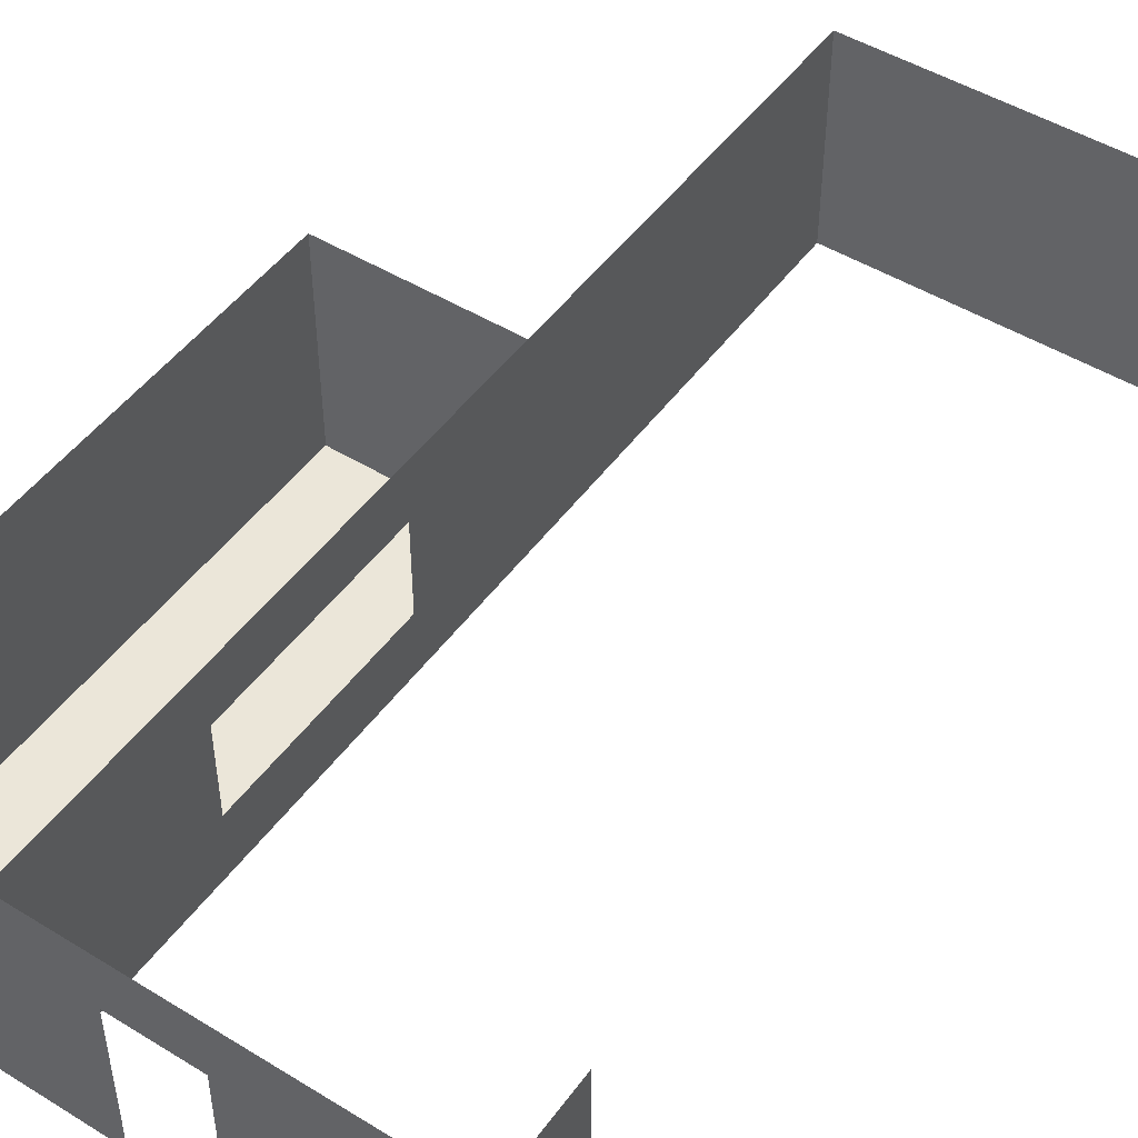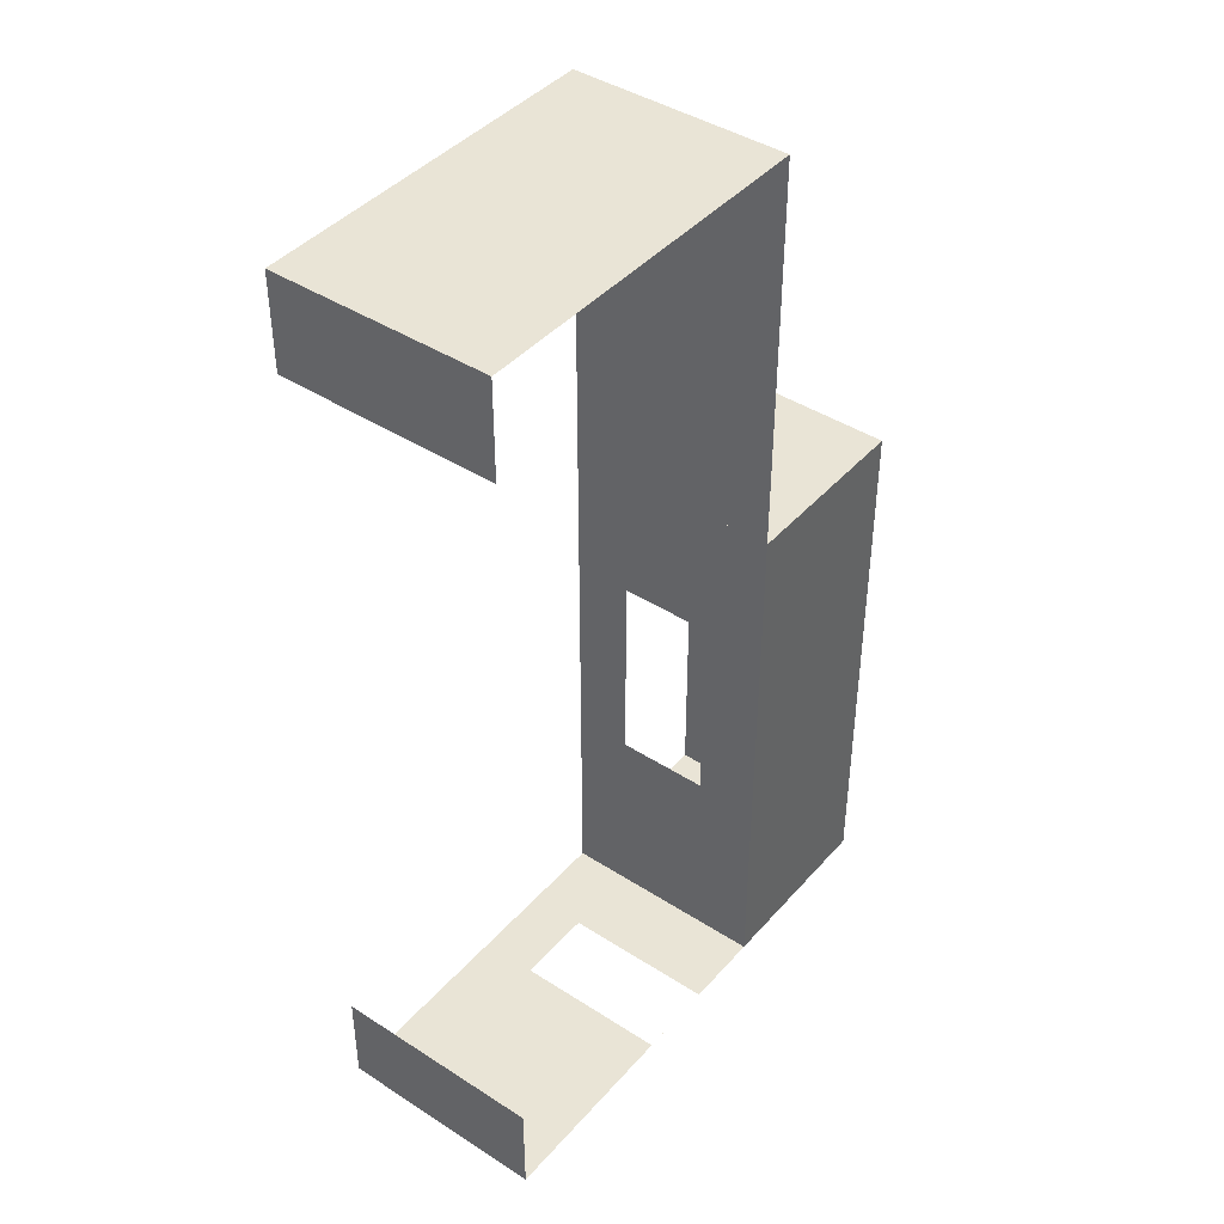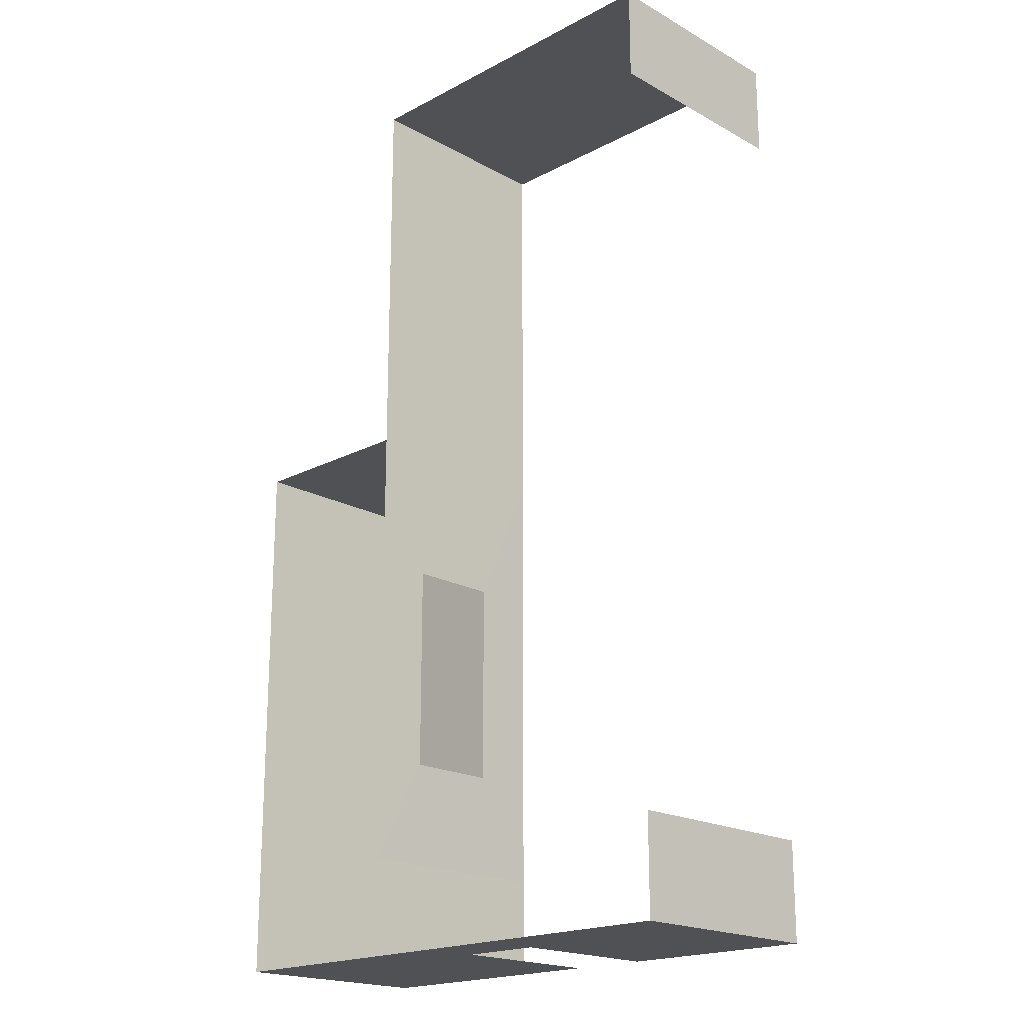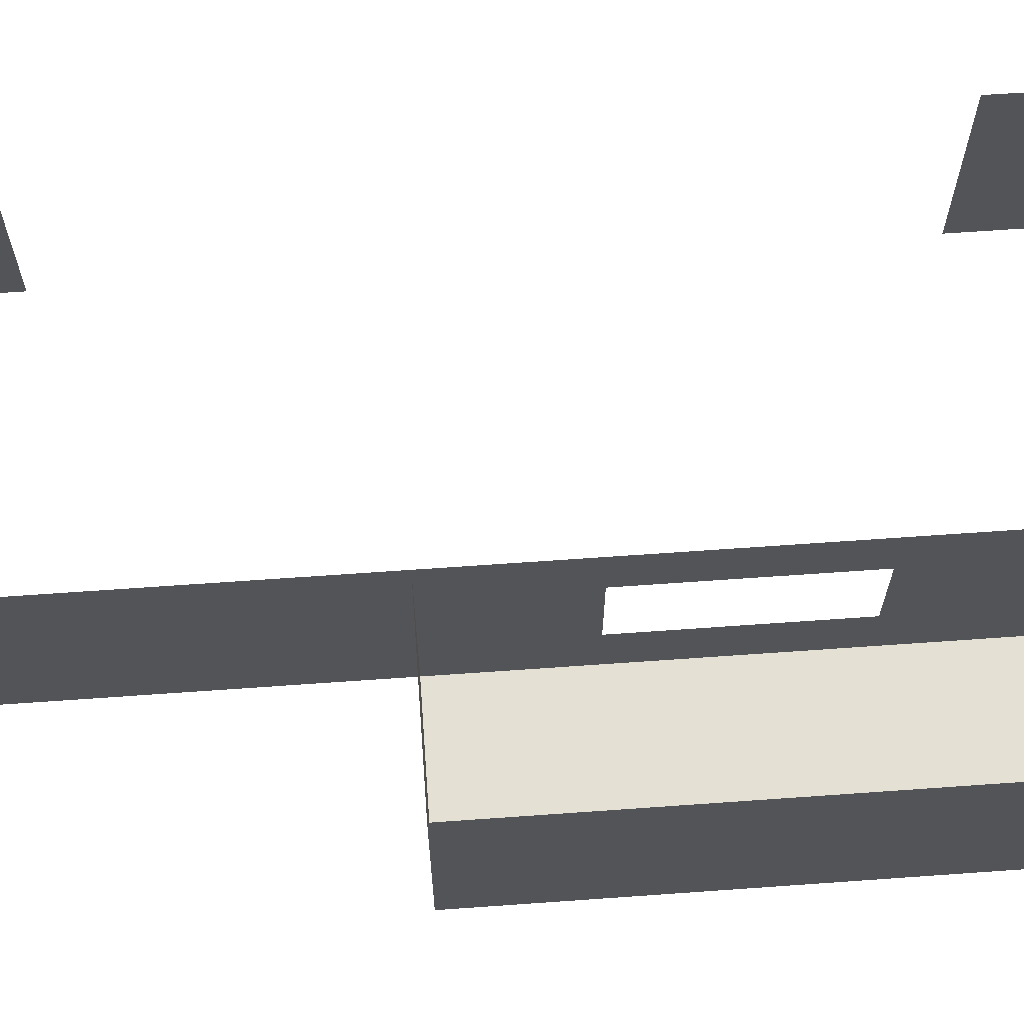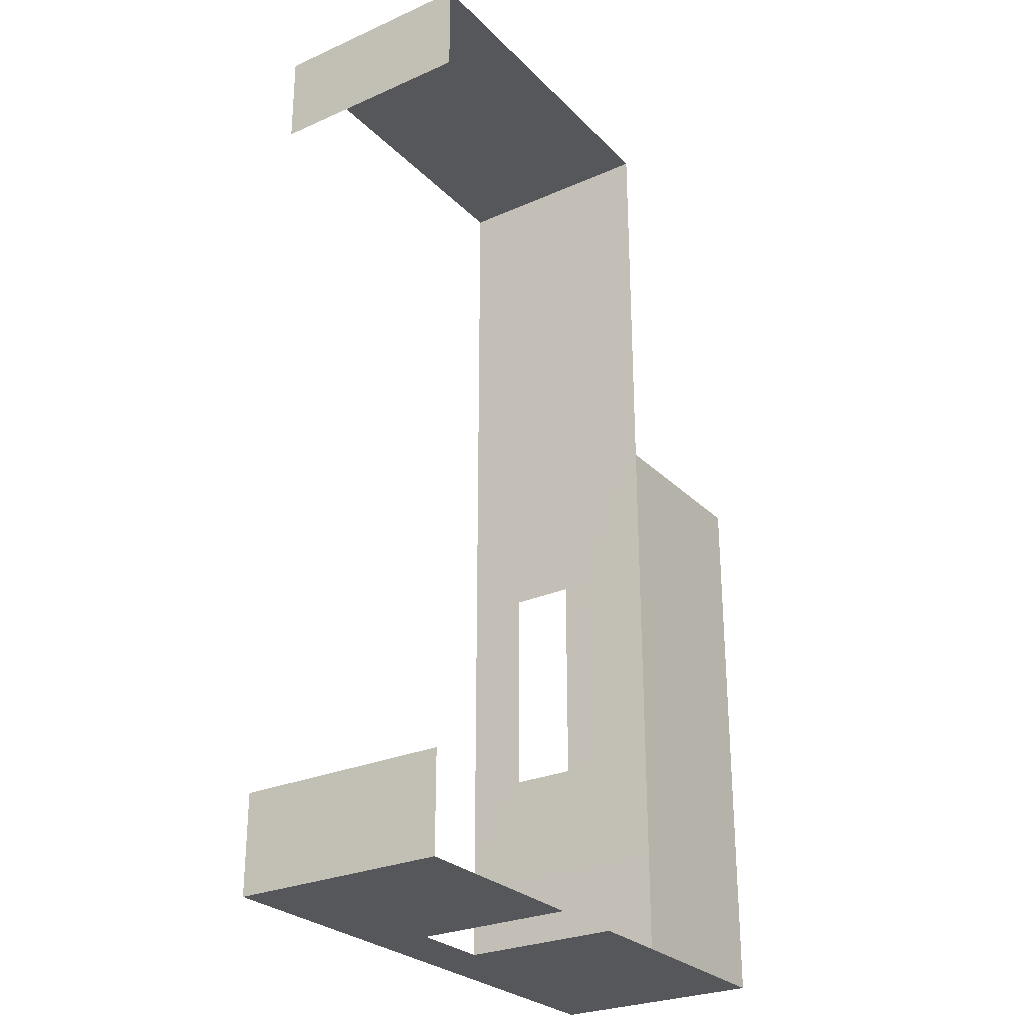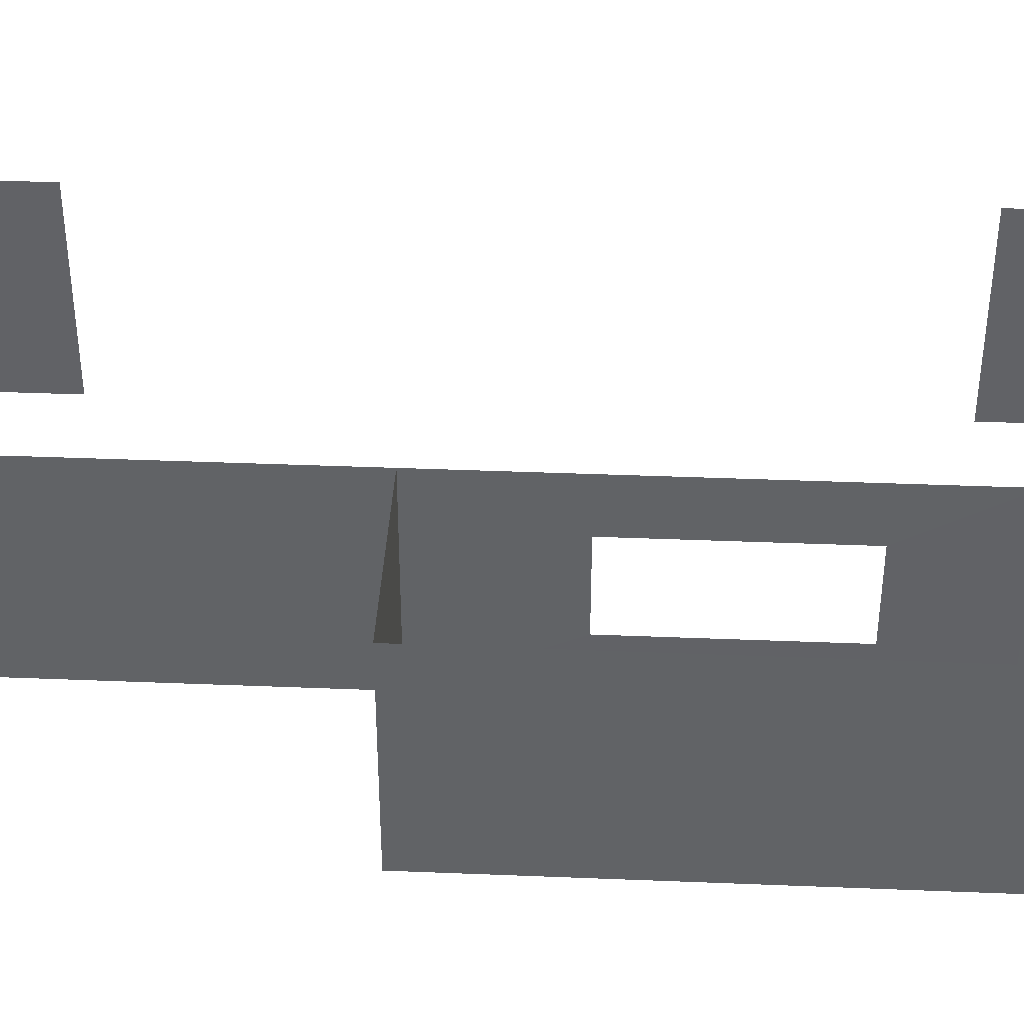
<metadata>
{"format":"obj","ext":"obj","renderer":"f3d","projection":"perspective","resolution":1024,"background":"white","views":[{"elev":48.4,"azim":-145.6,"up":"+Y"},{"elev":42.4,"azim":-52.4,"up":"+Z"},{"elev":-19.6,"azim":-135.7,"up":"+Z"},{"elev":66.1,"azim":85.9,"up":"+Y"},{"elev":-27.3,"azim":-55.8,"up":"+Z"},{"elev":38.9,"azim":92.9,"up":"+Y"}]}
</metadata>
<code>
o model_0
v 15.24 3.325 8.728
v 15.24 1.553 8.728
v 9.265 3.325 8.728
v 9.265 1.553 8.728
v 15.24 -0.219 8.728
v 9.265 -0.219 8.728
v 15.24 3.325 8.728
v 15.24 1.553 8.728
v 15.24 3.325 7.102
v 15.24 1.553 7.102
v 15.24 3.325 2.123
v 15.24 -0.219 2.123
v 15.24 -0.219 7.102
v 15.24 -0.219 8.728
v 18.34 -0.219 -7.053
v 18.34 -0.219 -5.427
v 15.24 -0.219 -7.053
v 15.24 -0.219 -5.427
v 15.24 -0.219 2.123
v 18.34 -0.219 2.123
v 9.265 3.325 7.149
v 9.265 1.553 7.149
v 9.265 3.325 8.728
v 9.265 1.553 8.728
v 9.265 -0.219 7.149
v 9.265 -0.219 8.728
v 9.265 -0.219 -5.427
v 9.265 -0.219 -7.053
v 9.265 1.553 -5.427
v 9.265 1.553 -7.053
v 9.265 3.325 -5.427
v 9.265 3.325 -7.053
v 18.34 -0.219 -7.053
v 18.34 -0.219 -5.427
v 18.34 3.325 -7.053
v 18.34 3.325 -5.427
v 18.34 -0.219 2.123
v 18.34 3.325 2.123
v 15.24 -0.219 -7.053
v 15.24 3.325 -7.053
v 18.34 -0.219 -7.053
v 18.34 3.325 -7.053
v 15.24 3.325 2.123
v 15.24 -0.219 2.123
v 18.34 3.325 2.123
v 18.34 -0.219 2.123
v 15.24 -0.219 -7.053
v 15.24 3.325 -7.053
v 15.24 -0.219 -5.427
v 15.24 3.325 -5.427
v 9.265 -0.219 -7.053
v 9.265 1.553 -7.053
v 12.59 -0.2188 -7.053
v 9.265 3.325 -7.053
v 12.59 2.379 -7.053
v 15.24 3.325 -7.053
v 13.92 2.379 -7.053
v 15.24 -0.219 -7.053
v 13.92 -0.2188 -7.053
v 15.24 -0.219 2.123
v 15.24 -0.219 -5.427
v 15.24 0.8257 -0.1923
v 15.24 0.8257 -3.685
v 15.24 3.325 -5.427
v 15.24 2.376 -3.685
v 15.24 -0.219 2.123
v 15.24 3.325 2.123
v 15.24 0.8257 -0.1923
v 15.24 2.376 -0.1923
v 15.24 2.376 -3.685
v 15.24 3.325 -5.427
f 1 2 3
f 2 2 3
f 3 2 4
f 2 5 4
f 4 5 6
f 5 6 6
f 6 6 7
f 6 7 7
f 7 7 8
f 7 9 8
f 8 9 10
f 9 11 10
f 10 11 10
f 11 12 10
f 10 12 10
f 12 13 10
f 10 13 10
f 13 14 10
f 10 14 8
f 14 8 8
f 8 8 15
f 8 15 15
f 15 15 16
f 15 17 16
f 16 17 16
f 17 18 16
f 16 18 16
f 18 19 16
f 16 19 20
f 19 20 20
f 20 20 21
f 20 21 21
f 21 21 22
f 21 23 22
f 22 23 22
f 23 24 22
f 22 24 25
f 24 26 25
f 25 26 26
f 26 27 26
f 26 27 27
f 27 28 27
f 27 28 29
f 28 30 29
f 29 30 31
f 30 32 31
f 31 32 32
f 32 33 32
f 32 33 33
f 33 34 33
f 33 34 35
f 34 34 35
f 35 34 36
f 34 37 36
f 36 37 38
f 37 38 38
f 38 38 39
f 38 39 39
f 39 39 40
f 39 41 40
f 40 41 42
f 41 42 42
f 42 42 43
f 42 43 43
f 43 43 44
f 43 45 44
f 44 45 46
f 45 46 46
f 46 46 47
f 46 47 47
f 47 47 48
f 47 49 48
f 48 49 50
f 49 50 50
f 50 50 51
f 50 51 51
f 51 51 52
f 51 53 52
f 52 53 54
f 53 55 54
f 54 55 56
f 55 57 56
f 56 57 58
f 57 59 58
f 58 59 58
f 59 53 58
f 58 53 51
f 53 51 51
f 51 51 60
f 51 60 60
f 60 60 61
f 60 62 61
f 61 62 61
f 62 63 61
f 61 63 64
f 63 65 64
f 64 65 65
f 65 66 65
f 65 66 66
f 66 67 66
f 66 67 68
f 67 67 68
f 68 67 69
f 67 67 69
f 69 67 70
f 67 71 70

</code>
